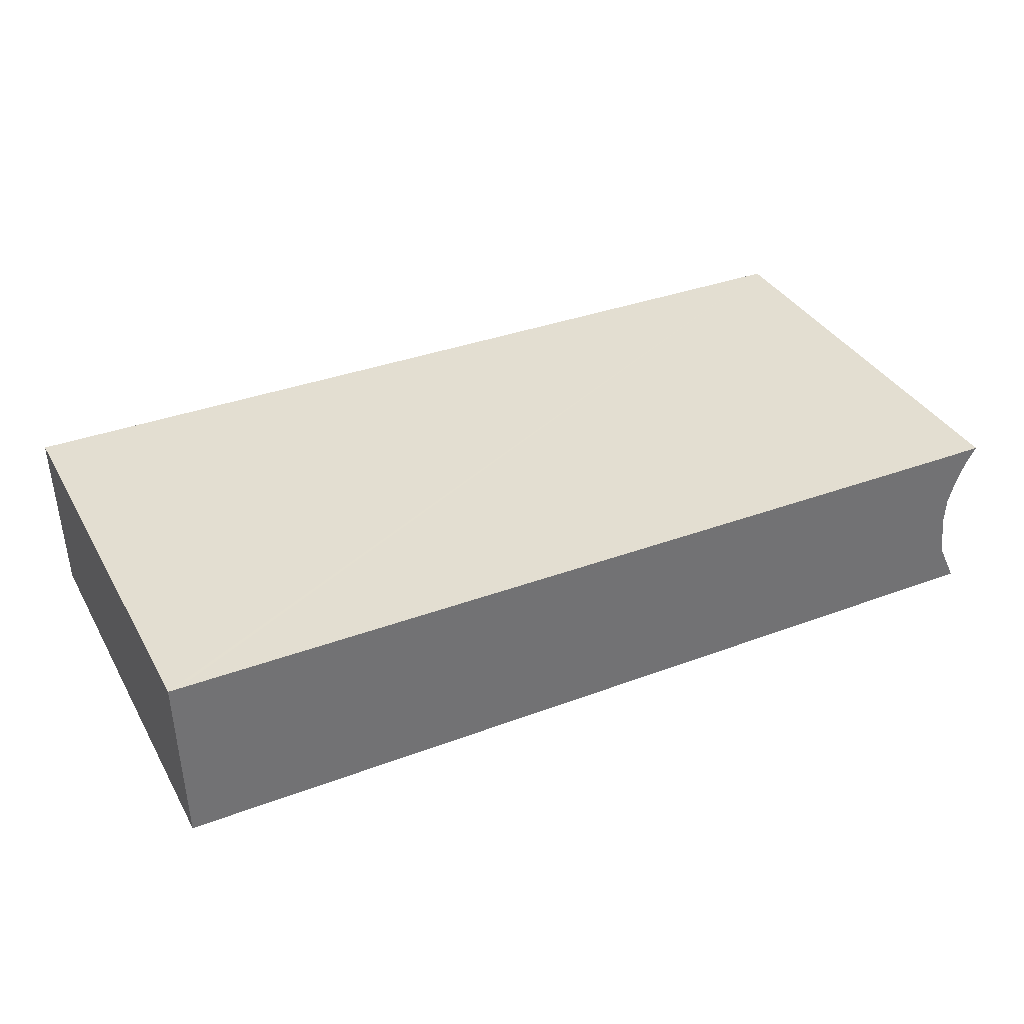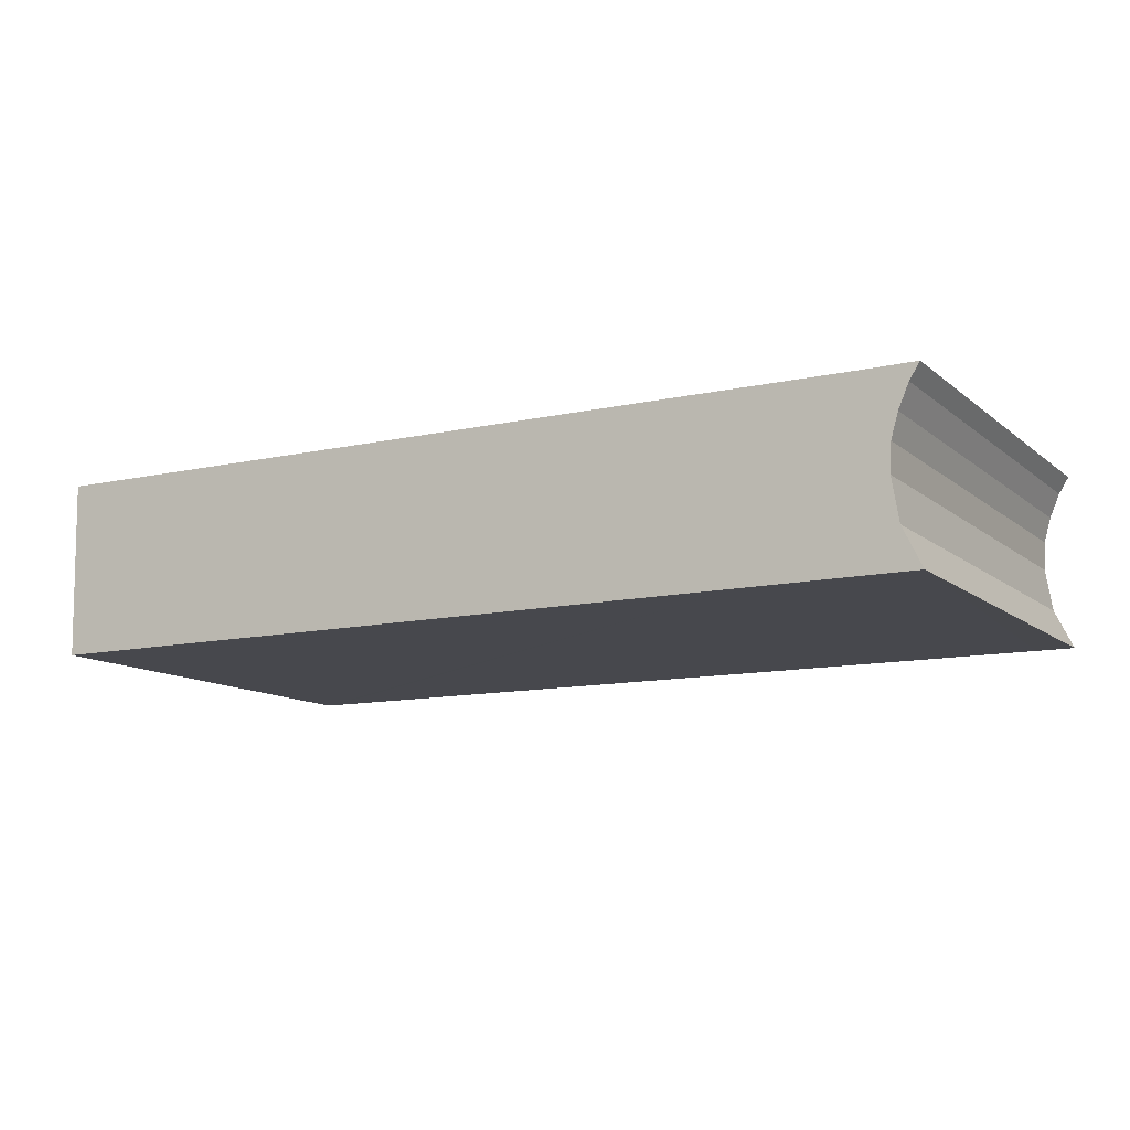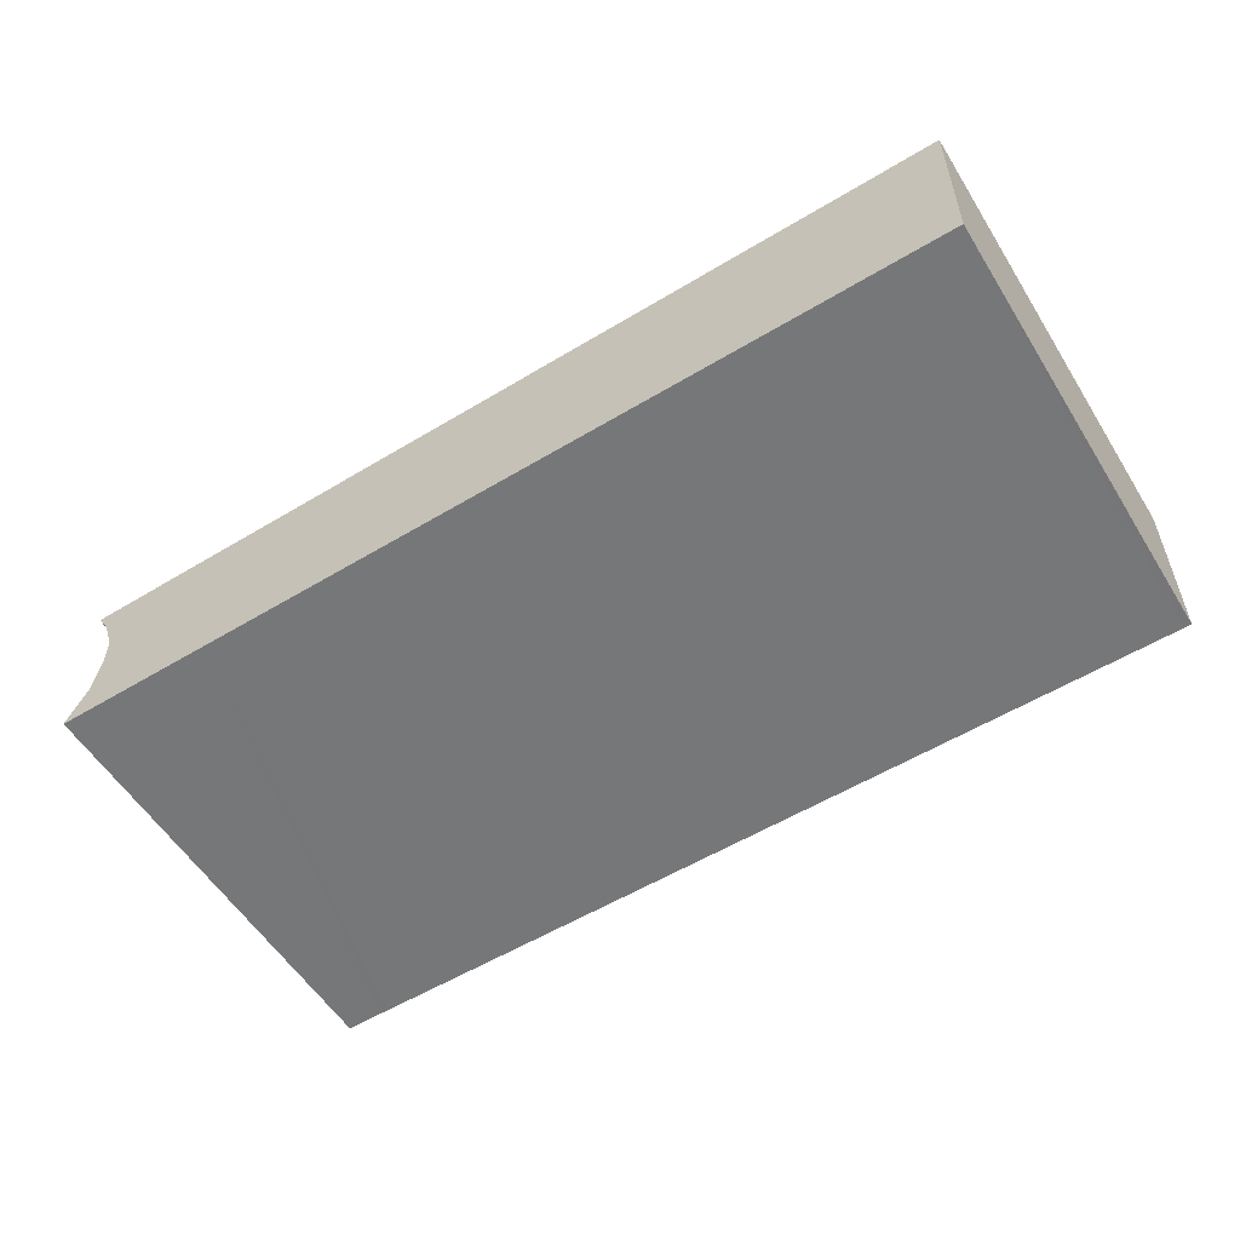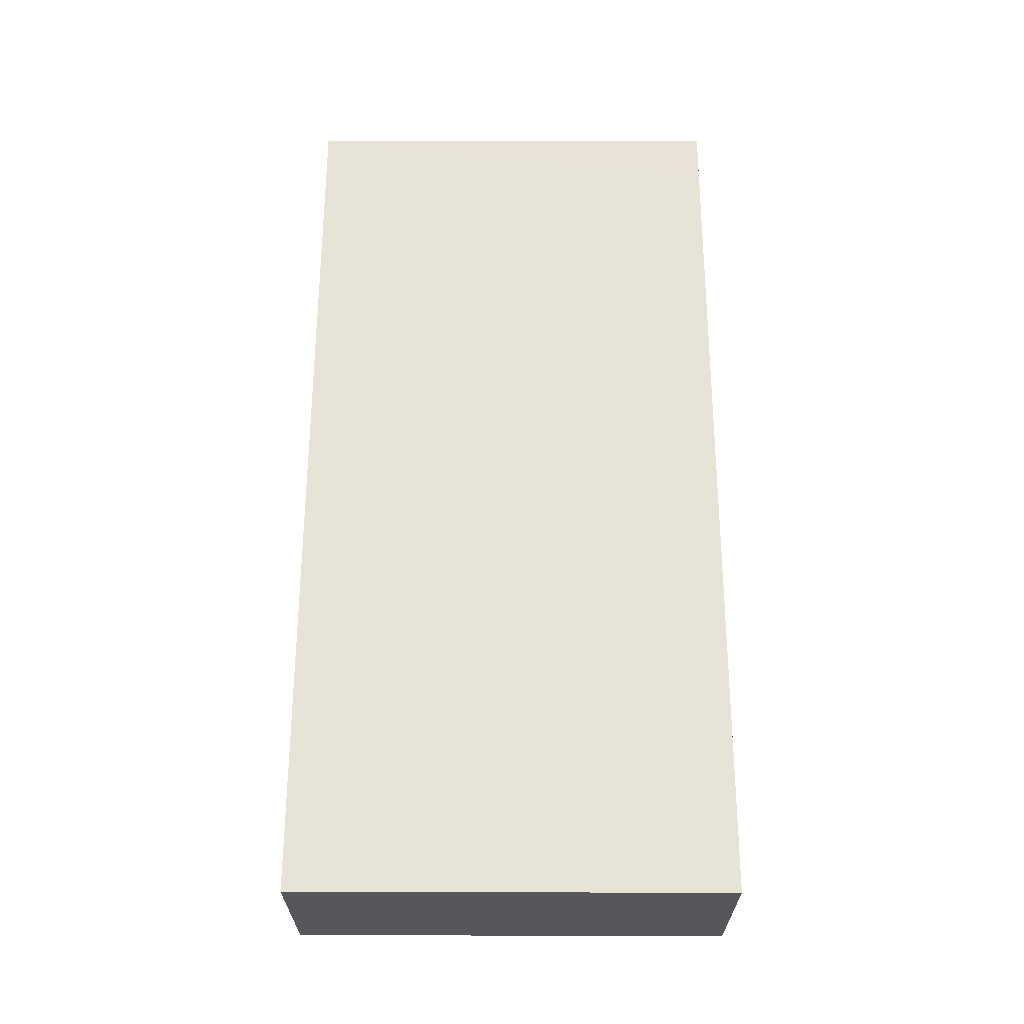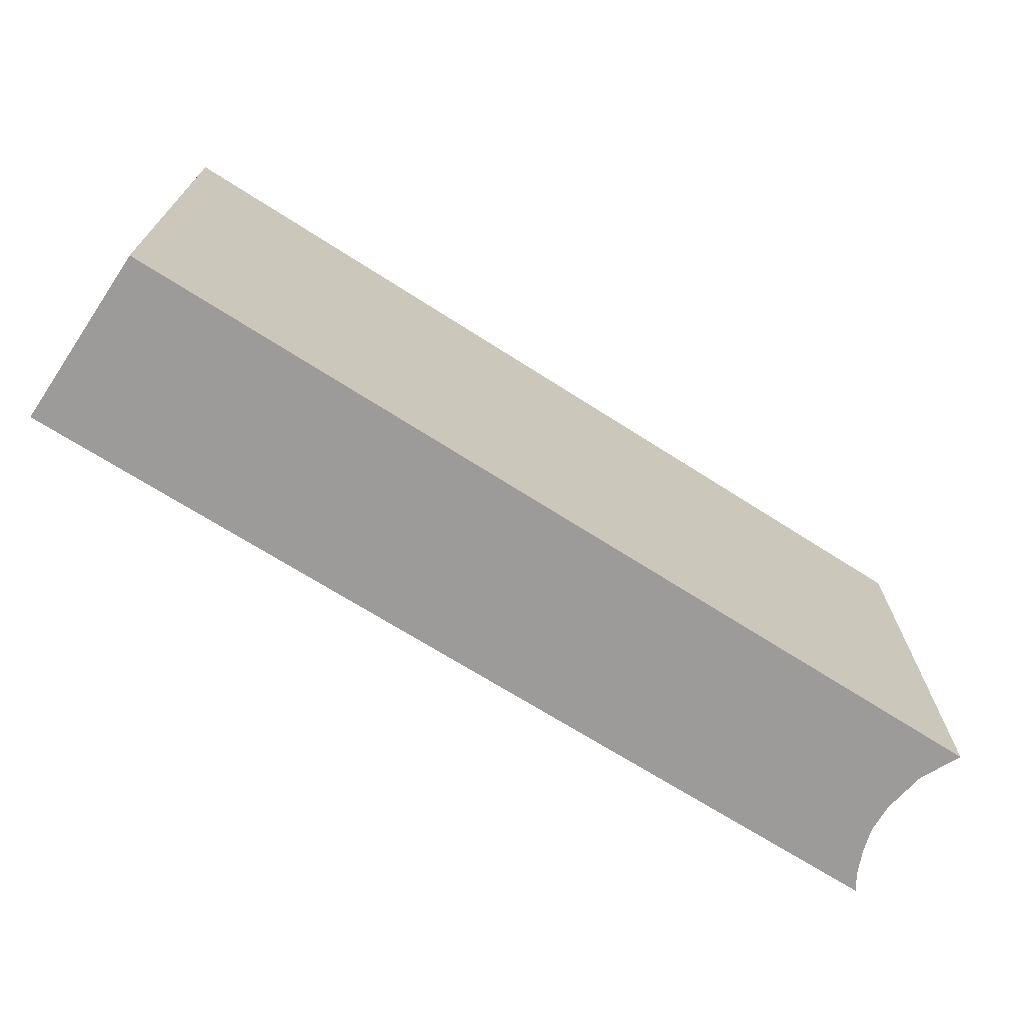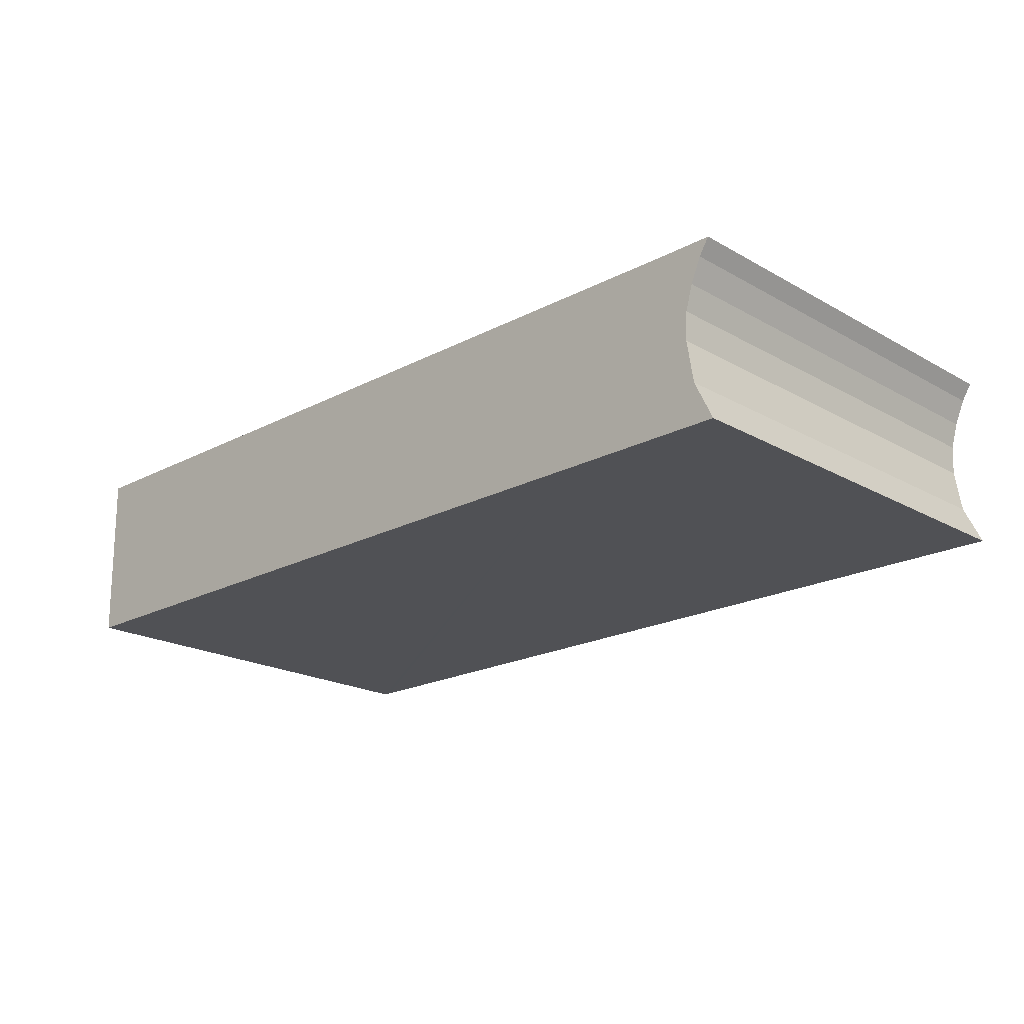
<metadata>
{"format":"obj","ext":"obj","renderer":"f3d","projection":"perspective","resolution":1024,"background":"white","views":[{"elev":36.2,"azim":153.7,"up":"+Z"},{"elev":-11.8,"azim":-150.5,"up":"+Z"},{"elev":-56.9,"azim":31.9,"up":"+Z"},{"elev":62.4,"azim":90.1,"up":"+Z"},{"elev":-69.9,"azim":147.2,"up":"+Y"},{"elev":-20.3,"azim":-135.7,"up":"+Z"}]}
</metadata>
<code>
v  0.834 7.548 -0.001
v  0.173 7.548 -0.273
v  0 7.548 4.622e-16
v  0.348 7.548 -0.678
v  0.468 7.548 -1.096
v  0.491 7.548 -1.582
v  0.375 7.548 -2.304
v  0.712 7.548 -2.972
v  0.048 7.548 -2.975
v  0.872 7.548 -0.001
v  2.843 7.548 0.016
v  0.851 7.548 -2.972
v  2.81 7.548 -2.966
v  15.52 7.548 0.123
v  15.46 7.548 -2.924
v  15.66 7.548 0.125
v  15.6 7.548 -2.924
v  15.66 -7.654e-18 0.125
v  15.6 1.79e-16 -2.924
v  15.46 1.79e-16 -2.924
v  2.81 1.816e-16 -2.966
v  0.712 1.82e-16 -2.972
v  0.048 1.822e-16 -2.975
v  0.851 1.82e-16 -2.972
v  0.375 1.411e-16 -2.304
v  0.491 9.687e-17 -1.582
v  0.468 6.711e-17 -1.096
v  0.348 4.152e-17 -0.678
v  0.173 1.672e-17 -0.273
v  0 0 0
v  0.834 6.123e-20 -0.001
v  2.843 -9.797e-19 0.016
v  0.872 6.123e-20 -0.001
v  15.52 -7.532e-18 0.123
g defaultobject
f 1 2 3
f 2 1 4
f 4 1 5
f 5 1 6
f 6 1 7
f 7 8 9
f 8 7 1
f 8 1 10
f 8 10 11
f 8 11 12
f 12 11 13
f 13 11 14
f 13 14 15
f 15 14 16
f 15 16 17
f 18 17 16
f 17 18 19
f 19 15 17
f 15 19 13
f 13 19 20
f 13 20 21
f 13 21 12
f 12 21 8
f 8 21 9
f 9 21 22
f 9 22 23
f 22 21 24
f 23 7 9
f 7 23 25
f 25 6 7
f 6 25 26
f 26 5 6
f 5 26 27
f 27 4 5
f 4 27 28
f 28 2 4
f 2 28 29
f 29 3 2
f 3 29 30
f 30 1 3
f 1 30 10
f 10 30 11
f 11 30 14
f 14 30 16
f 16 30 18
f 18 30 31
f 18 31 32
f 32 31 33
f 18 32 34
f 29 31 30
f 31 29 33
f 33 29 32
f 32 29 28
f 32 28 34
f 34 28 27
f 34 27 26
f 34 26 25
f 34 25 23
f 34 23 18
f 18 23 22
f 18 22 20
f 18 20 19
f 20 22 24
f 20 24 21

</code>
